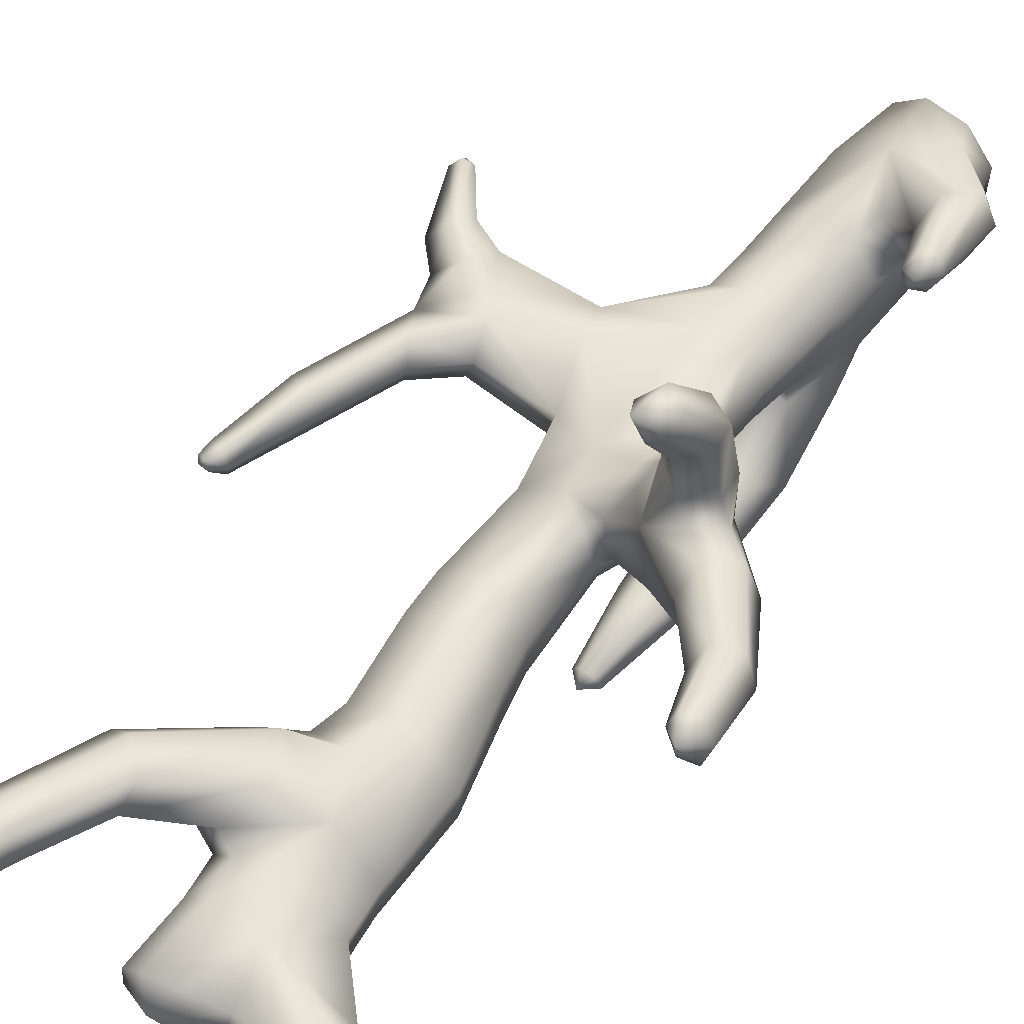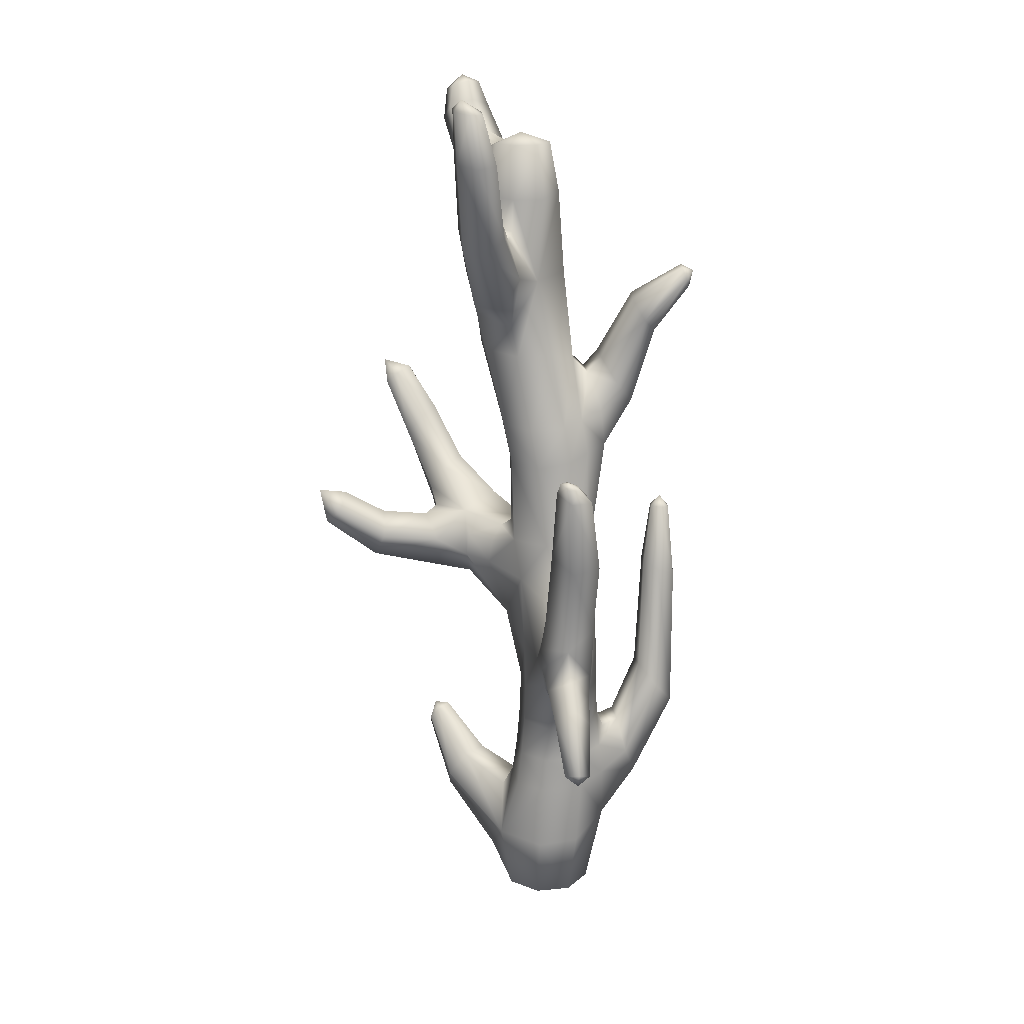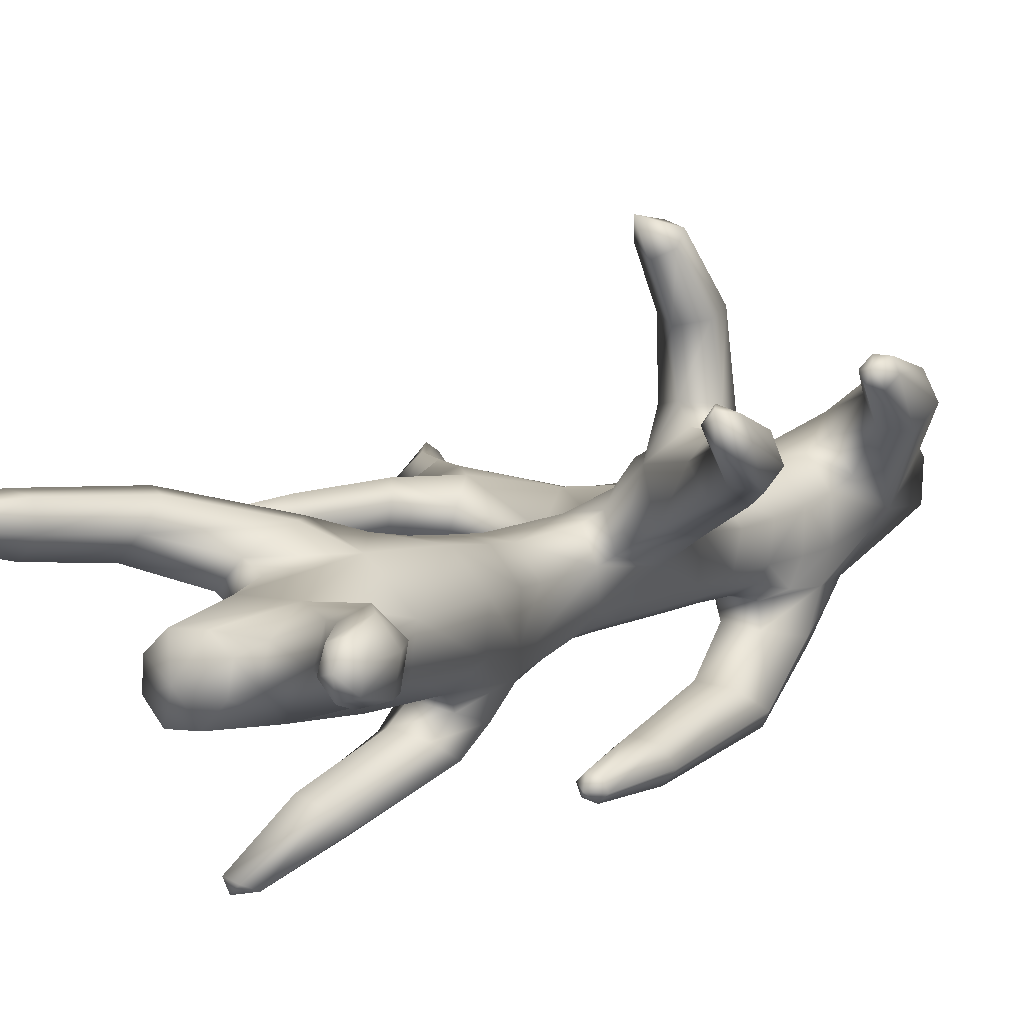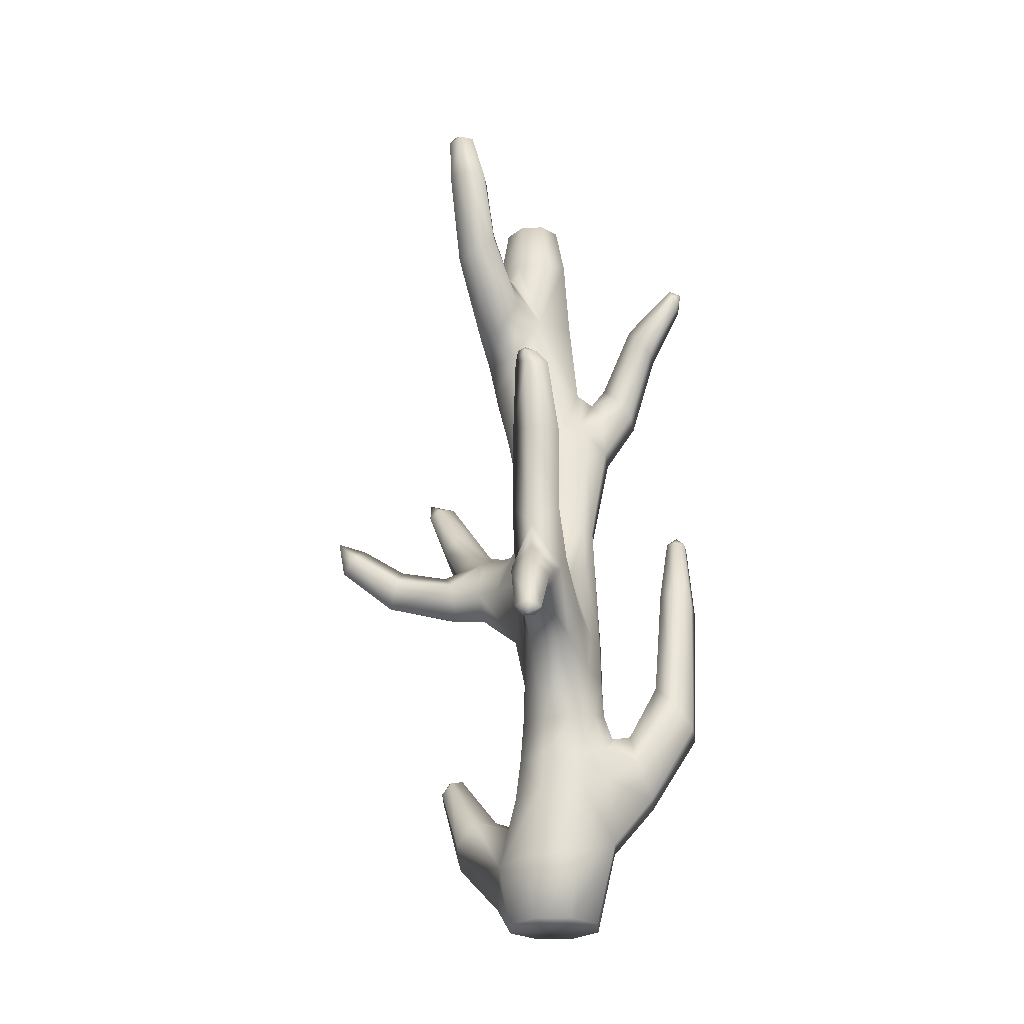
<metadata>
{"format":"obj","ext":"obj","renderer":"f3d","projection":"perspective","resolution":1024,"background":"white","views":[{"elev":55.4,"azim":-138.7,"up":"+Z"},{"elev":20.8,"azim":77.9,"up":"+Y"},{"elev":11.1,"azim":-144.0,"up":"+Z"},{"elev":-25.3,"azim":91.1,"up":"+Y"}]}
</metadata>
<code>
o Coral_B_03_LOD1_Cylinder.387
v 24.38 5.443 -10.66
v 25.05 5.457 -10.61
v 25.38 2.664 -10.59
v 25.22 1.837 -10.75
v 24.54 1.805 -10.76
v 24.27 4.278 -9.383
v 25.16 4.44 -10.57
v 24.56 4.46 -10.59
v 24.63 2.645 -10.65
v 25.06 1.744 -9.847
v 24.68 1.734 -9.87
v 24.46 1.739 -10.13
v 25.34 1.754 -10.09
v 24.61 4.006 -10.6
v 24.3 5.318 -10.07
v 25.25 2.203 -10.64
v 24.52 5.307 -9.824
v 25.11 5.329 -10.02
v 24.77 5.308 -9.79
v 24.38 4.562 -10.1
v 24.54 4.531 -9.832
v 26.84 5.78 -9.858
v 26.84 5.75 -10.03
v 24.97 7.57 -11.66
v 24.89 7.47 -11.71
v 24.96 7.362 -11.74
v 25.11 7.351 -11.72
v 25.19 7.446 -11.66
v 25.13 7.557 -11.63
v 24.6 7.185 -11.2
v 24.91 6.816 -11.39
v 24.49 7.026 -11.35
v 24.87 7.151 -11.15
v 25.03 6.96 -11.25
v 24.65 6.848 -11.44
v 24.99 5.828 -10.55
v 24.57 5.511 -10.87
v 24.21 5.81 -10.61
v 24.92 5.516 -10.84
v 24.6 6.443 -10.53
v 24.2 6.434 -10.56
v 24.33 6.465 -10.89
v 24.88 6 -11.14
v 24.27 6.231 -11.05
v 24.67 6.464 -10.84
v 24.94 6.223 -10.97
v 24.54 6.007 -11.19
v 22.87 9.285 -9.499
v 22.66 9.248 -9.777
v 22.74 9.226 -9.456
v 22.89 9.329 -9.682
v 22.78 9.306 -9.821
v 22.64 9.213 -9.595
v 23.94 8.367 -10.31
v 23.6 7.819 -9.826
v 23.89 8.244 -9.601
v 23.62 7.876 -10.15
v 23.78 8.752 -9.998
v 23.76 8.684 -9.728
v 26.8 5.781 -9.935
v 26.95 5.738 -9.928
v 26.93 5.722 -10.05
v 25.38 3.067 -10.61
v 27.22 2.566 -9.894
v 27.31 2.62 -9.825
v 27.24 2.557 -10.03
v 27.33 2.607 -10.09
v 27.4 2.662 -9.959
v 26.49 3.391 -10.29
v 26.72 3.796 -9.99
v 26.36 3.458 -9.785
v 26.87 2.948 -9.882
v 26.95 3.143 -9.787
v 26.91 2.91 -10.07
v 27.02 3.072 -10.17
v 27.09 3.267 -9.982
v 24.56 4.543 -11.62
v 24.4 4.512 -11.76
v 24.36 4.524 -11.56
v 24.48 4.542 -11.54
v 24.52 4.53 -11.73
v 24.31 4.507 -11.67
v 24.42 3.683 -11.83
v 24.74 3.818 -11.57
v 24.57 3.886 -11.44
v 24.26 3.744 -11.66
v 24.67 3.721 -11.77
v 24.33 3.85 -11.47
v 25.26 1.498 -10.78
v 24.67 0.8417 -10.85
v 24.47 1.459 -10.79
v 25.07 0.853 -10.84
v 25.05 2.002 -10.84
v 24.7 1.984 -10.85
v 23.5 4.251 -9.142
v 24.11 3.756 -9.418
v 24.29 4.031 -9.351
v 23.68 3.961 -9.511
v 23.71 4.468 -9.095
v 24.06 4.5 -9.375
v 24.1 7.413 -9.486
v 24.79 6.904 -9.778
v 24.73 7.392 -10.09
v 24.4 6.969 -9.47
v 24.41 7.963 -9.566
v 24.65 7.948 -9.814
v 24.34 0.6828 -10.31
v 24.56 0.282 -9.595
v 24.94 0.6454 -9.622
v 24.31 0.2954 -9.894
v 24.4 1.146 -9.988
v 24.63 1.126 -9.711
v 24.21 1.346 -9.328
v 23.84 0.8756 -9.418
v 24.18 1.086 -9.137
v 24.08 1.371 -9.563
v 23.9 1.126 -9.616
v 23.98 0.8604 -9.173
v 23.76 1.821 -9.198
v 23.95 1.871 -9.057
v 23.79 1.669 -8.966
v 23.71 1.703 -9.092
v 23.88 1.909 -9.176
v 23.91 1.75 -8.953
v 25.19 4.417 -10.1
v 24.72 4.472 -10.67
v 25.22 4.432 -10.42
v 25.04 4.456 -10.66
v 24.45 4.433 -10.44
v 24.79 4.37 -9.812
v 24.67 5.74 -9.718
v 24.41 6.569 -9.559
v 24.6 2.196 -10.67
v 24.64 3.105 -10.64
v 24.79 2.661 -10.74
v 24.66 2.603 -9.923
v 25.34 1.771 -10.5
v 24.52 2.634 -10.5
v 24.47 1.748 -10.51
v 24.46 2.61 -10.17
v 24.46 4.251 -9.62
v 25.2 3.935 -10.58
v 25.04 2.625 -9.895
v 25.14 2.647 -10.72
v 24.3 5.357 -10.43
v 25.13 5.373 -10.38
v 25.79 2.89 -10.38
v 25.72 2.918 -9.962
v 25.07 1.341 -9.799
v 24.69 1.358 -9.816
v 24.46 1.372 -10.09
v 24.44 1.369 -10.51
v 23.93 8.797 -9.831
v 25.36 1.409 -10.5
v 25.36 1.373 -10.06
v 24.89 -6.3e-05 -10.19
v 25.07 0.005156 -9.722
v 24.69 0.003897 -9.736
v 24.43 0.004324 -10.01
v 24.44 0.005713 -10.39
v 24.72 0.005844 -10.65
v 25.1 0.005784 -10.64
v 25.36 0.005663 -10.36
v 25.35 0.005593 -9.982
v 24.25 8.962 -10
v 24.39 8.869 -10.3
v 23.94 8.833 -10.07
v 24.56 8.868 -10.12
v 24.1 8.803 -9.693
v 24.13 8.842 -10.28
v 24.54 8.867 -9.875
v 24.35 8.864 -9.703
v 24.35 8.288 -9.611
v 24.58 8.281 -9.845
v 24.63 8.278 -10.16
v 24.45 8.329 -10.39
v 24.31 3.369 -10.05
v 23.8 6.559 -9.862
v 25.14 3.063 -10.72
v 24.52 3.104 -10.49
v 23.84 6.543 -10.27
v 24.83 6.556 -10.23
v 24.47 3.348 -9.788
v 24.09 6.57 -9.577
v 24.8 3.11 -10.74
v 24.79 6.559 -9.853
v 25 3.059 -9.891
v 22.62 5.884 -8.969
v 22.57 5.97 -8.677
v 22.48 5.816 -9.011
v 22.95 5.14 -8.89
v 22.72 5.727 -8.68
v 22.46 5.712 -8.9
v 22.75 5.839 -8.802
v 24.29 4.473 -10.03
v 22.61 5.095 -9.146
v 22.75 5.026 -8.944
v 23 5.338 -9.044
v 24.42 4.424 -9.737
v 24.46 3.996 -9.581
v 24.2 4.076 -10.16
v 22.57 5.667 -8.736
v 26.73 5.677 -9.965
v 26.89 5.796 -9.936
v 26.88 4.815 -10.28
v 26.98 5.585 -9.953
v 25.4 3.768 -10.1
v 22.64 5.282 -9.293
v 22.83 5.411 -9.245
v 25.09 7.521 -11.76
v 24.65 6.28 -10.7
v 24.29 6.271 -10.73
v 24.24 5.961 -10.85
v 24.95 5.973 -10.77
v 22.74 9.385 -9.632
v 22.86 9.053 -9.913
v 23 9.134 -9.704
v 22.71 8.909 -9.868
v 22.7 8.842 -9.612
v 22.97 9.053 -9.449
v 22.83 8.905 -9.402
v 23.24 4.411 -9.126
v 25.46 3.758 -10.41
v 23.28 4.92 -9.464
v 26.96 4.79 -9.984
v 23.1 4.698 -9.518
v 23.45 4.604 -9.08
v 26.79 5.632 -10.14
v 23.09 4.432 -9.348
v 26.94 5.576 -10.17
v 23.48 4.849 -9.247
v 26.8 5.66 -9.83
v 26.67 4.924 -10.22
v 25.75 3.181 -10.5
v 25.62 3.219 -9.894
v 26.71 4.914 -9.804
v 26.59 4.979 -9.986
v 26.38 4.235 -9.967
v 26.5 4.086 -9.791
v 26.65 3.996 -10.28
v 26.47 4.187 -10.21
v 27.36 2.519 -9.957
v 26.61 3.017 -10.11
v 26.84 3.487 -9.993
v 26.55 3.055 -9.895
v 26.64 3.326 -9.785
v 26.75 3.25 -10.22
v 24.43 4.644 -11.65
v 24.99 2.05 -11.03
v 24.64 1.341 -11.27
v 24.65 2.028 -11.05
v 25 1.353 -11.24
v 24.46 1.663 -11.15
v 25.17 1.698 -11.09
v 24.56 2.128 -11.75
v 24.82 2.661 -11.33
v 25.01 2.443 -11.5
v 24.38 2.328 -11.56
v 24.88 2.181 -11.72
v 24.51 2.599 -11.36
v 23.85 4.763 -7.985
v 23.92 4.836 -7.683
v 23.69 4.68 -7.903
v 24.08 4.602 -7.894
v 23.73 4.522 -7.788
v 23.84 4.413 -8.941
v 23.65 4.329 -8.397
v 23.85 4.488 -8.44
v 23.99 3.807 -9.078
v 23.69 4.085 -8.336
v 23.93 3.992 -8.316
v 24.15 4.19 -9.025
v 23.7 3.919 -9.063
v 23.63 4.205 -8.971
v 23.94 4.443 -7.753
v 24.11 4.267 -8.397
v 25.35 9.422 -9.178
v 25.53 9.54 -9.096
v 25.71 8.875 -9.43
v 25.57 9.42 -9.018
v 24.62 7.908 -9.494
v 25 7.154 -9.639
v 24.85 7.892 -9.734
v 25.78 8.859 -9.223
v 25.59 8.877 -9.037
v 25.5 9.402 -9.312
v 25.69 9.394 -9.294
v 25.39 9.429 -9.031
v 25.45 8.921 -9.453
v 24.74 7.155 -9.377
v 25.01 7.496 -9.829
v 24.51 7.514 -9.324
v 25.72 9.405 -9.148
v 25.33 8.919 -9.056
v 25.26 8.946 -9.265
v 25.55 7.894 -9.351
v 25.07 8.303 -9.342
v 25.07 8.097 -9.14
v 25.51 8.065 -9.554
v 25.33 7.903 -9.14
v 25.28 8.281 -9.544
v 23.81 1.91 -9.031
v 24.92 3.925 -9.865
v 24.76 4.015 -10.7
v 24.48 3.997 -10.46
v 25.08 3.965 -10.68
v 25.02 5.749 -9.962
v 24.4 5.736 -9.75
v 25.04 5.769 -10.33
v 24.15 5.756 -10.39
v 24.16 5.742 -10
v 23.69 7.427 -9.829
v 24.48 7.431 -10.45
v 23.72 7.456 -10.19
v 24.06 7.464 -10.45
v 25.05 2.177 -9.881
v 25.33 2.161 -10.11
v 24.75 2.241 -10.76
v 24.68 2.157 -9.906
v 25.35 2.161 -10.48
v 24.5 2.174 -10.51
v 25.1 2.248 -10.75
v 24.46 2.161 -10.15
v 25.39 0.6613 -9.996
v 25.39 0.6858 -10.44
v 23.71 4.318 -9.857
v 23.86 4.63 -9.772
v 26.19 3.837 -10.28
v 26.35 3.551 -10.35
v 26.18 3.612 -9.808
v 26.08 3.865 -9.997
v 23.32 8.837 -9.81
v 23.11 8.256 -9.72
v 23.31 8.738 -9.536
v 23.11 8.34 -10.01
v 23.22 8.446 -9.487
v 23.23 8.63 -10.05
f 155 13 10 149
f 136 183 177 140
f 109 149 150 112
f 135 185 179 144
f 150 151 111 112
f 11 10 316 319
f 107 111 151 152
f 107 152 91 90
f 152 139 5 91
f 31 35 26 27
f 30 24 25 32
f 167 153 165
f 15 311 310 145
f 58 59 153 167
f 30 42 45 33
f 89 4 137 154
f 155 149 109 324
f 156 158 159
f 156 159 160
f 156 160 161
f 156 161 162
f 156 162 163
f 156 163 164
f 156 164 157
f 108 110 159 158
f 107 160 159 110
f 324 109 157 164
f 157 109 108 158
f 162 161 90 92
f 163 162 92 325
f 160 107 90 161
f 321 323 140 138
f 316 317 148 143
f 165 153 169
f 171 168 165
f 277 295 294 288
f 172 171 165
f 168 166 165
f 166 170 165
f 170 167 165
f 169 153 59 56
f 57 335 337 54
f 170 166 176 54
f 166 168 175 176
f 303 207 125 130
f 174 175 168 171
f 40 313 103 182
f 105 106 174 173
f 18 307 131 19
f 310 311 178 181
f 313 315 54 176
f 103 175 174 106
f 314 312 55 57
f 312 101 56 55
f 110 108 118 114
f 180 177 201 305
f 98 326 201 177
f 138 140 177 180
f 56 173 172 169
f 1 37 126 8
f 129 145 1 8
f 309 36 40 182
f 14 304 185 134
f 3 144 179 63
f 179 306 142 63
f 92 89 154 325
f 20 15 145 129
f 127 146 18 125
f 78 83 86 82
f 156 157 158
f 186 182 103 102
f 9 138 180 134
f 2 146 127 7
f 18 146 309 307
f 38 310 181 41
f 130 19 17 21
f 125 18 19 130
f 307 309 182 186
f 12 11 319 323
f 20 21 17 15
f 184 101 312 178
f 135 9 134 185
f 196 197 202 193
f 126 37 39 128
f 169 172 165
f 40 41 315 313
f 132 186 102 104
f 308 131 132 184
f 131 307 186 132
f 320 16 3 147
f 207 223 127 125
f 190 193 189
f 197 191 192 202
f 208 196 193 190
f 202 192 189
f 188 190 189
f 191 198 194 192
f 194 188 189
f 189 193 202
f 194 198 209 188
f 221 219 333 336
f 198 231 224 209
f 188 209 208 190
f 196 229 222 197
f 199 100 6 141
f 21 20 195 199
f 112 111 116 113
f 229 196 208 226
f 227 191 197 222
f 183 200 97 96
f 99 227 222 95
f 176 175 103 313
f 195 327 100 199
f 226 208 209 224
f 130 21 199 141
f 96 98 177 183
f 327 224 231 100
f 183 187 303 200
f 200 141 6 97
f 203 232 22 60
f 228 233 237 203
f 205 230 206 225
f 228 230 205 233
f 23 204 62
f 23 60 204
f 22 204 60
f 22 61 204
f 61 62 204
f 233 241 238 237
f 69 247 243 147
f 232 206 61 22
f 236 225 206 232
f 240 205 225 70
f 63 142 223 234
f 67 66 74 75
f 231 198 191 227
f 212 211 45 42
f 211 214 46 45
f 31 27 28 34
f 24 210 25
f 24 29 210
f 28 210 29
f 27 210 28
f 26 210 27
f 25 210 26
f 30 33 29 24
f 34 33 45 46
f 39 37 47 43
f 1 38 213 37
f 36 214 211 40
f 41 40 211 212
f 30 32 44 42
f 47 35 31 43
f 44 32 35 47
f 43 31 34 46
f 104 101 184 132
f 337 335 218 216
f 37 213 44 47
f 36 2 39 214
f 32 25 26 35
f 88 79 82 86
f 266 268 276 272
f 213 212 42 44
f 214 39 43 46
f 38 41 212 213
f 48 215 50
f 48 51 215
f 51 52 215
f 49 215 52
f 49 53 215
f 50 215 53
f 59 58 332 334
f 48 220 217 51
f 218 49 52 216
f 217 220 334 332
f 219 53 49 218
f 71 148 245 246
f 219 218 335 333
f 54 337 332 58
f 54 58 167 170
f 221 50 53 219
f 143 148 235 187
f 216 217 332 337
f 217 216 52 51
f 48 50 221 220
f 147 148 317 320
f 147 243 245 148
f 245 243 74 72
f 98 95 222 229
f 226 326 98 229
f 185 304 306 179
f 234 329 69 147
f 100 231 227 99
f 70 225 236 239
f 171 172 173 174
f 128 39 2 7
f 230 228 23 62
f 206 230 62 61
f 228 203 60 23
f 239 236 237 238
f 328 329 234 223
f 3 63 234 147
f 71 330 235 148
f 330 331 207 235
f 241 233 205 240
f 243 247 75 74
f 64 242 65
f 64 66 242
f 66 67 242
f 68 242 67
f 65 242 68
f 70 71 246 244
f 64 65 73 72
f 73 65 68 76
f 76 68 67 75
f 238 241 328 331
f 244 246 73 76
f 69 70 244 247
f 64 72 74 66
f 203 237 236 232
f 246 245 72 73
f 247 244 76 75
f 94 93 249 251
f 84 77 80 85
f 79 248 82
f 79 80 248
f 77 248 80
f 77 81 248
f 78 248 81
f 78 82 248
f 259 87 84 257
f 89 92 252 254
f 252 259 257 254
f 258 253 251 260
f 4 89 254 249 93
f 255 250 253 258
f 255 259 252 250
f 92 90 250 252
f 254 257 256 249
f 260 88 86 258
f 77 84 87 81
f 109 112 113 115
f 79 88 85 80
f 90 91 253 250
f 83 87 259 255
f 91 5 94 251 253
f 83 255 258 86
f 256 260 251 249
f 83 78 81 87
f 85 256 257 84
f 256 85 88 260
f 277 288 278
f 272 276 271 269
f 264 275 271 276
f 98 96 269 273
f 275 264 262
f 261 263 262
f 192 194 189
f 264 261 262
f 263 265 262
f 265 275 262
f 268 267 263 261
f 269 271 270 273
f 271 275 265 270
f 96 97 272 269
f 95 274 266 99
f 95 98 273 274
f 267 268 266 274
f 15 17 308 311
f 326 327 195 201
f 100 99 266 272
f 263 267 270 265
f 226 224 327 326
f 274 273 270 267
f 268 261 264 276
f 97 6 100 272
f 290 300 298 292
f 286 289 295 277
f 284 279 287 293
f 279 289 286 287
f 288 280 278
f 280 293 278
f 293 287 278
f 287 286 278
f 295 289 301 297
f 285 300 296 284
f 283 301 299 291
f 294 285 280 288
f 299 279 284 296
f 102 103 291 282
f 101 292 281 105
f 106 105 281 283
f 296 300 290 282
f 101 104 290 292
f 104 102 282 290
f 291 299 296 282
f 297 301 283 281
f 300 285 294 298
f 277 278 286
f 285 284 293 280
f 298 294 295 297
f 292 298 297 281
f 103 106 283 291
f 301 289 279 299
f 110 114 117 107
f 117 119 123 116
f 107 117 116 111
f 122 119 117 114
f 109 115 118 108
f 115 124 121 118
f 119 122 302
f 121 302 122
f 121 124 302
f 120 302 124
f 120 123 302
f 119 302 123
f 122 114 118 121
f 120 113 116 123
f 120 124 115 113
f 136 143 187 183
f 101 105 173 56
f 303 187 235 207
f 306 304 126 128
f 304 14 8 126
f 93 94 318 322
f 223 142 7 127
f 180 305 14 134
f 200 303 130 141
f 14 305 129 8
f 142 306 128 7
f 315 314 57 54
f 311 308 184 178
f 17 19 131 308
f 146 2 36 309
f 1 145 310 38
f 201 195 20 129 305
f 312 314 181 178
f 314 315 41 181
f 319 316 143 136
f 10 13 317 316
f 10 11 150 149
f 13 137 320 317
f 322 318 135 144
f 94 5 133 318
f 318 133 9 135
f 325 154 155 324
f 323 319 136 140
f 11 12 151 150
f 137 4 16 320
f 5 139 321 133
f 12 139 152 151
f 12 323 321 139
f 133 321 138 9
f 4 93 322 16
f 16 322 144 3
f 13 155 154 137
f 240 70 69 329
f 70 239 330 71
f 239 238 331 330
f 240 329 328 241
f 34 28 29 33
f 207 331 328 223
f 56 336 333 55
f 56 59 334 336
f 57 55 333 335
f 336 334 220 221
f 163 325 324 164

</code>
